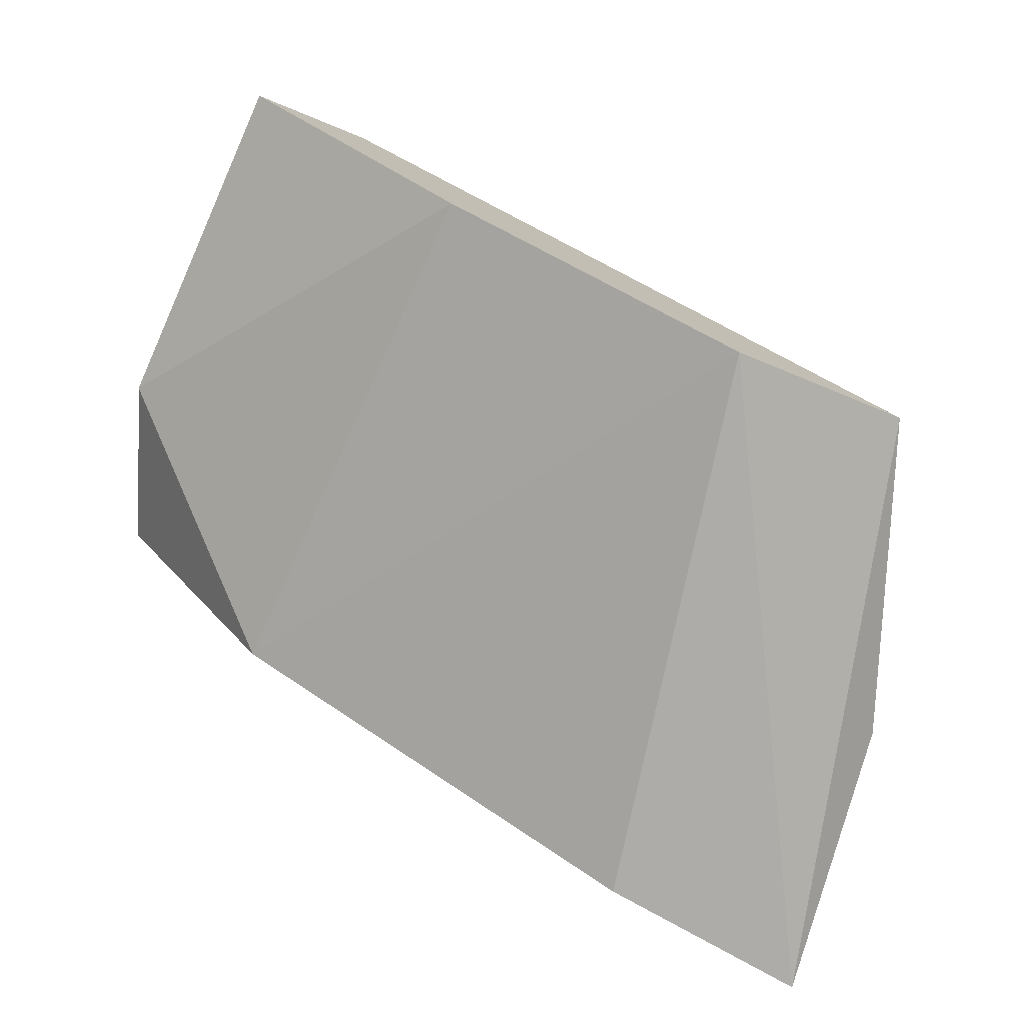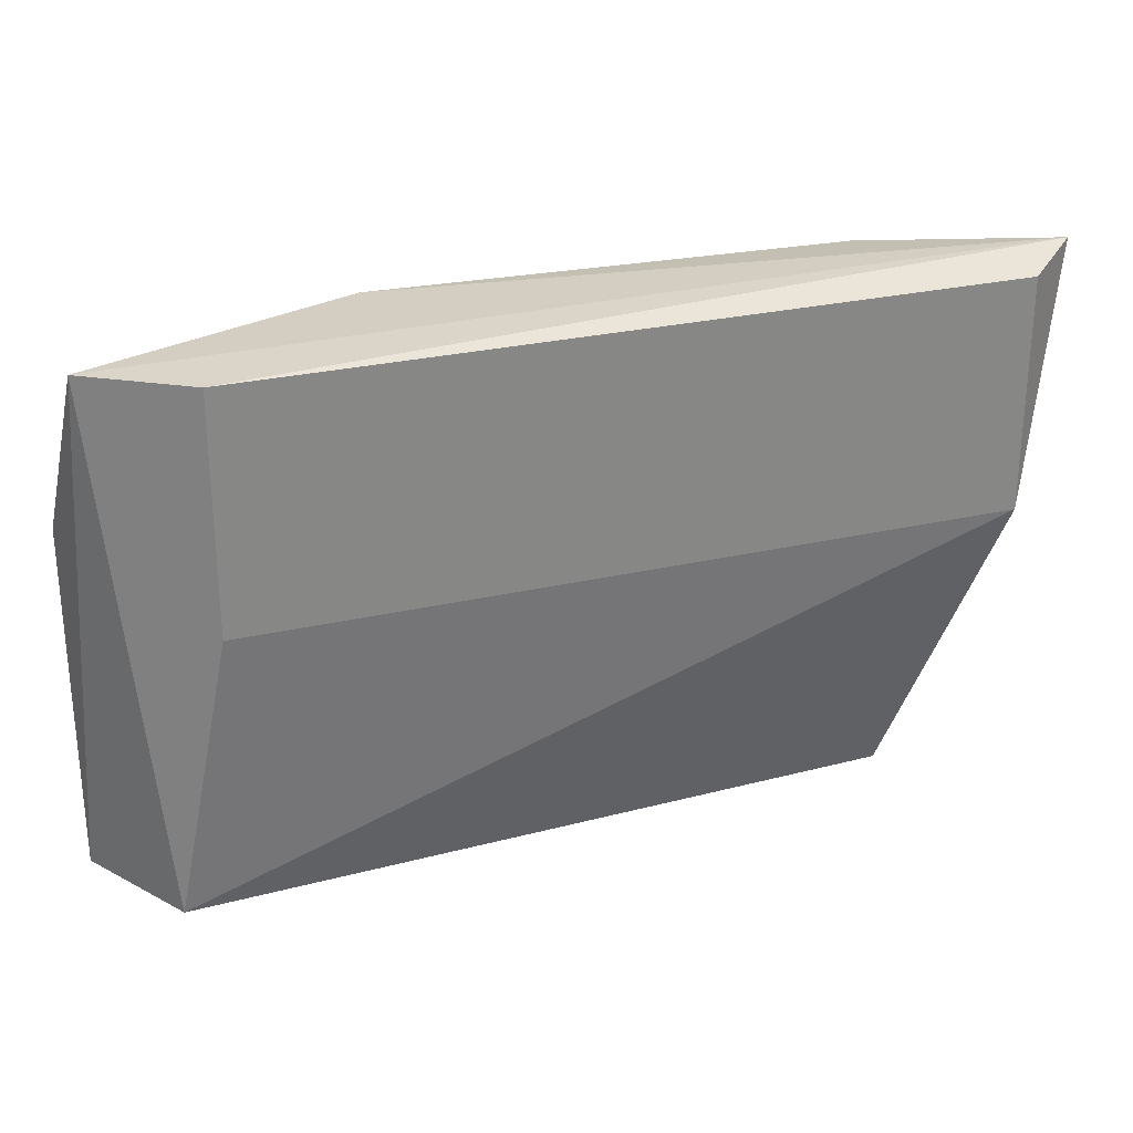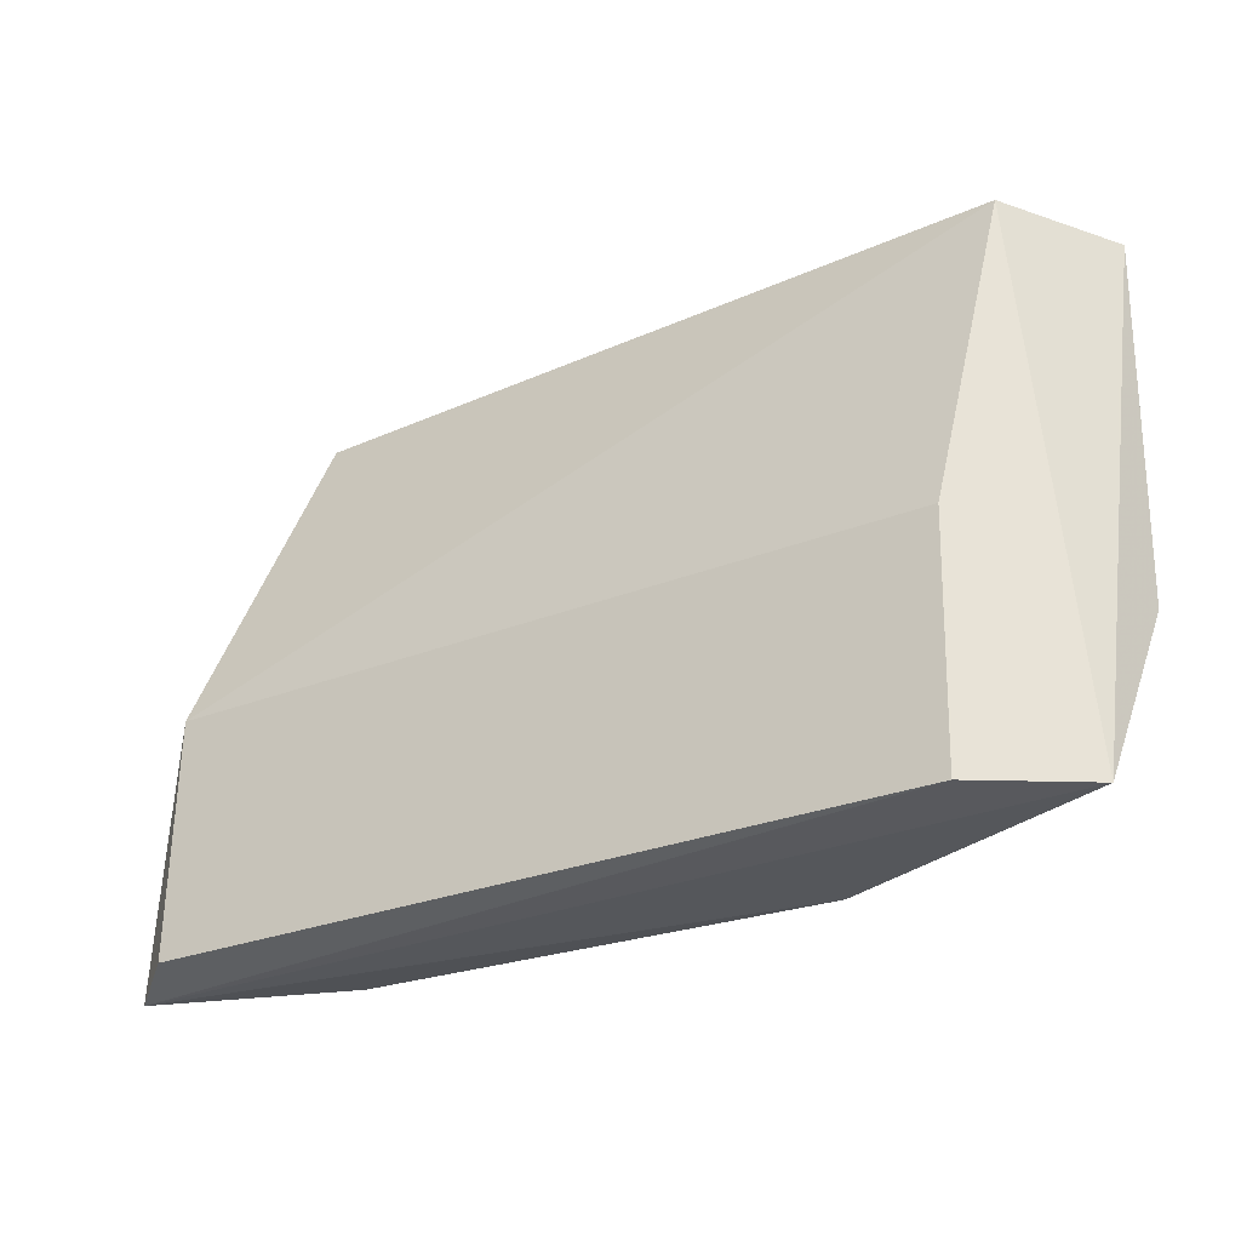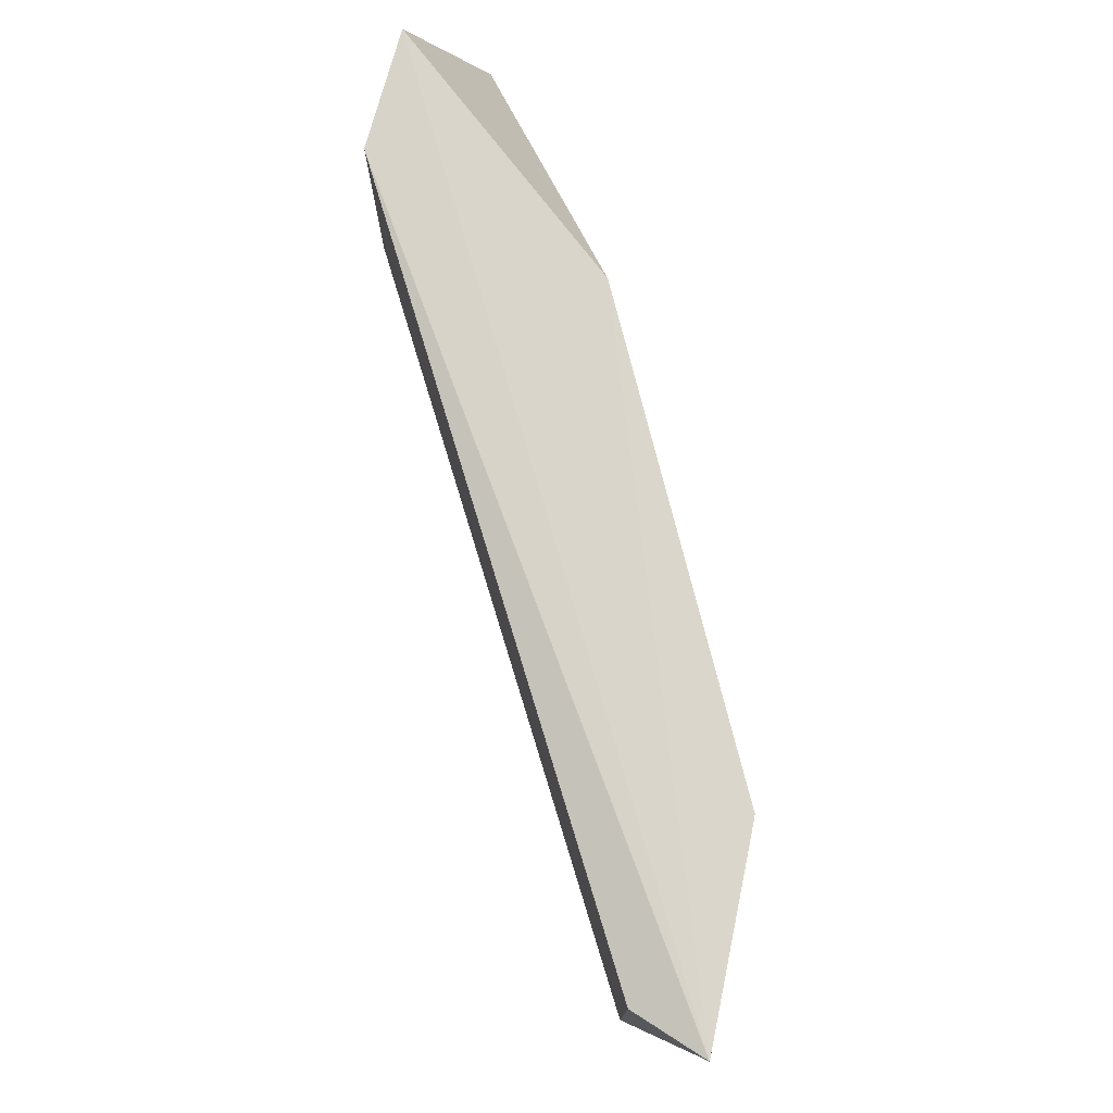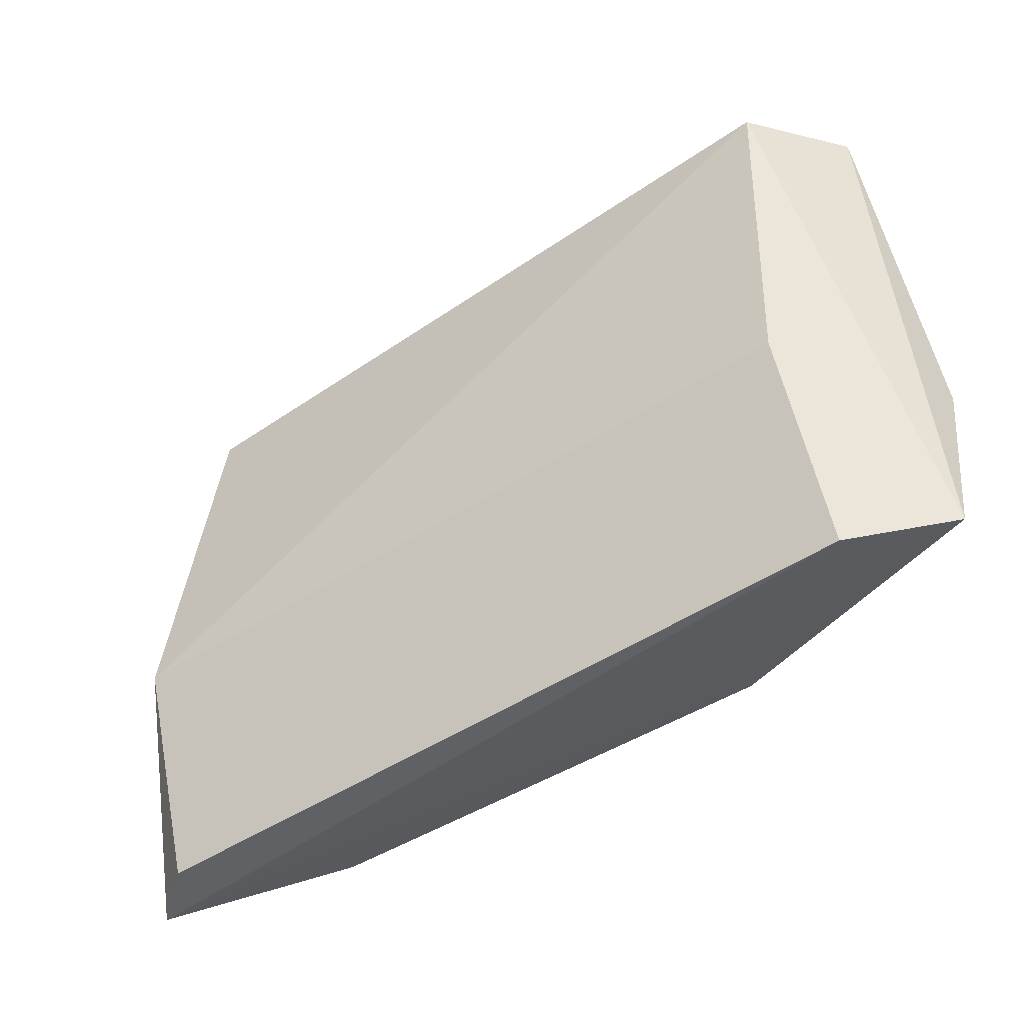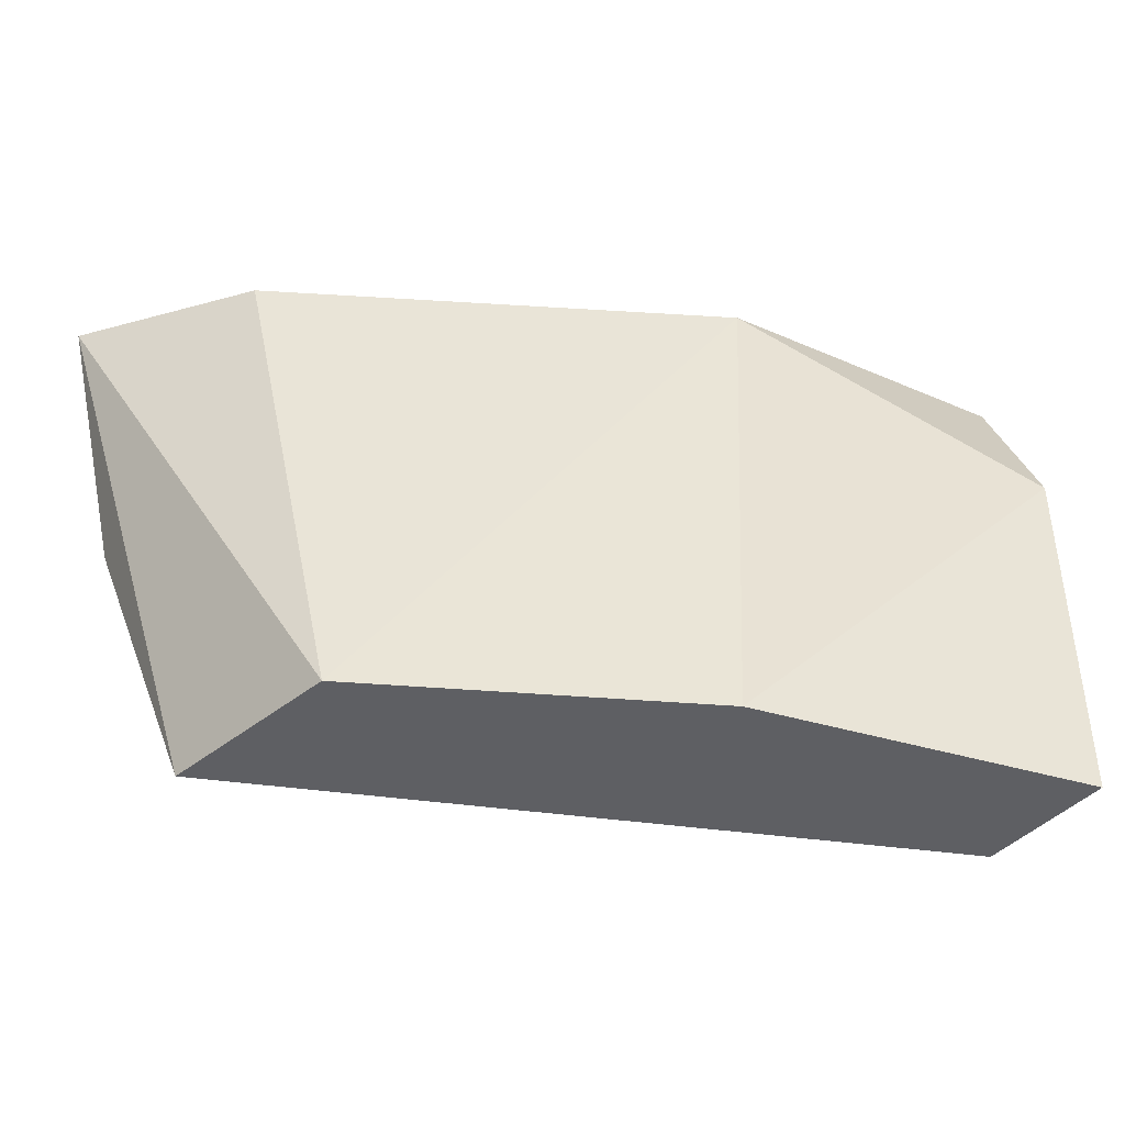
<metadata>
{"format":"obj","ext":"obj","renderer":"f3d","projection":"perspective","resolution":1024,"background":"white","views":[{"elev":-76.7,"azim":-24.2,"up":"+Z"},{"elev":27.5,"azim":12.9,"up":"+Y"},{"elev":61.7,"azim":-178.9,"up":"+Z"},{"elev":76.4,"azim":105.5,"up":"+Y"},{"elev":54.6,"azim":168.5,"up":"+Z"},{"elev":-41.8,"azim":-154.6,"up":"+Y"}]}
</metadata>
<code>
v -0.2186 0.1334 -0.2144
v -0.1618 0.1845 -0.2258
v -0.1618 0.1618 -0.2258
v -0.2243 0.1618 -0.1861
v -0.2186 0.1845 -0.2088
v -0.23 0.1334 -0.1861
v -0.1902 0.1334 -0.2315
v -0.2356 0.1845 -0.1861
v -0.1789 0.1845 -0.2315
v -0.1732 0.1334 -0.2258
v -0.2413 0.1334 -0.1917
v -0.1596 0.1859 -0.2327
v -0.2413 0.1675 -0.1917
v -0.2243 0.1845 -0.1861
f 12 8 14
f 3 2 4
f 3 4 6
f 1 5 7
f 6 1 7
f 6 4 8
f 7 5 9
f 3 6 10
f 6 7 10
f 1 6 11
f 6 8 11
f 2 3 12
f 5 8 12
f 9 5 12
f 7 9 12
f 3 10 12
f 10 7 12
f 5 1 13
f 8 5 13
f 1 11 13
f 11 8 13
f 4 2 14
f 8 4 14
f 2 12 14

</code>
